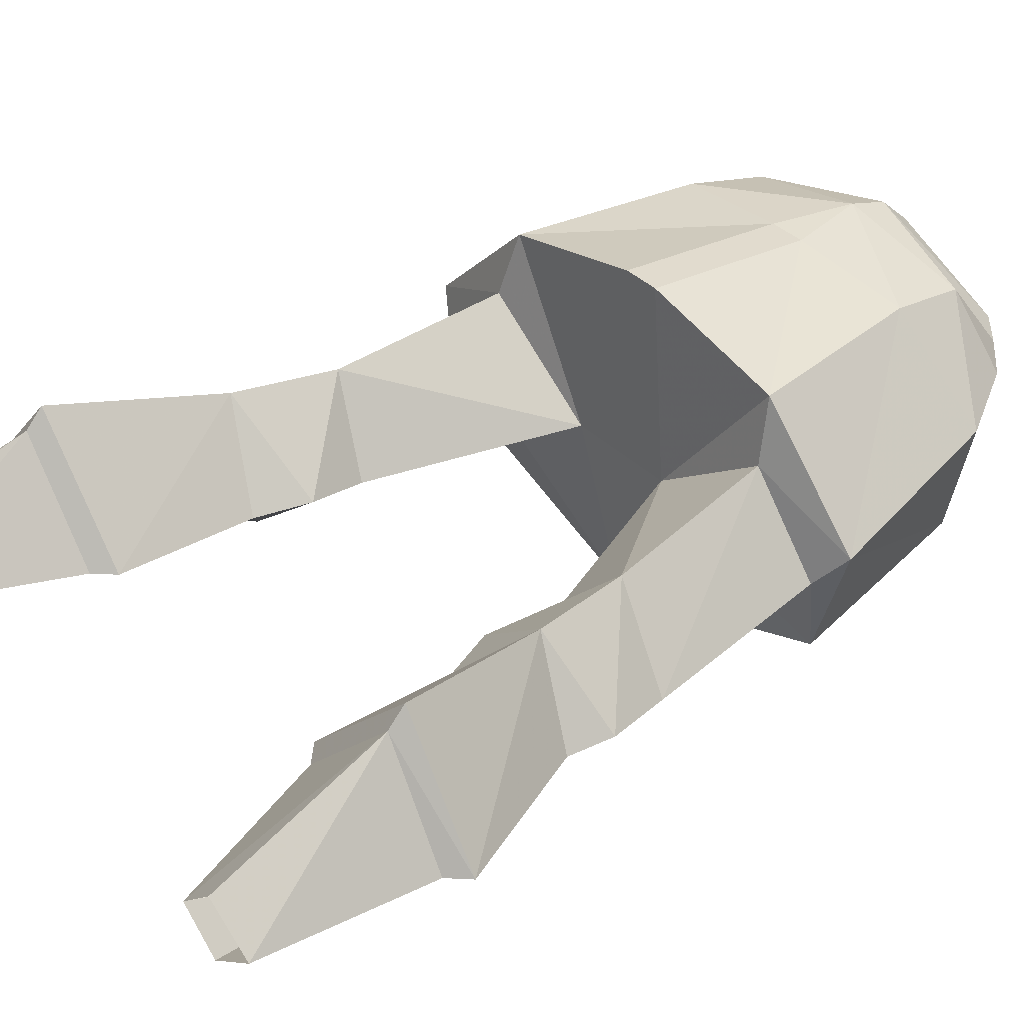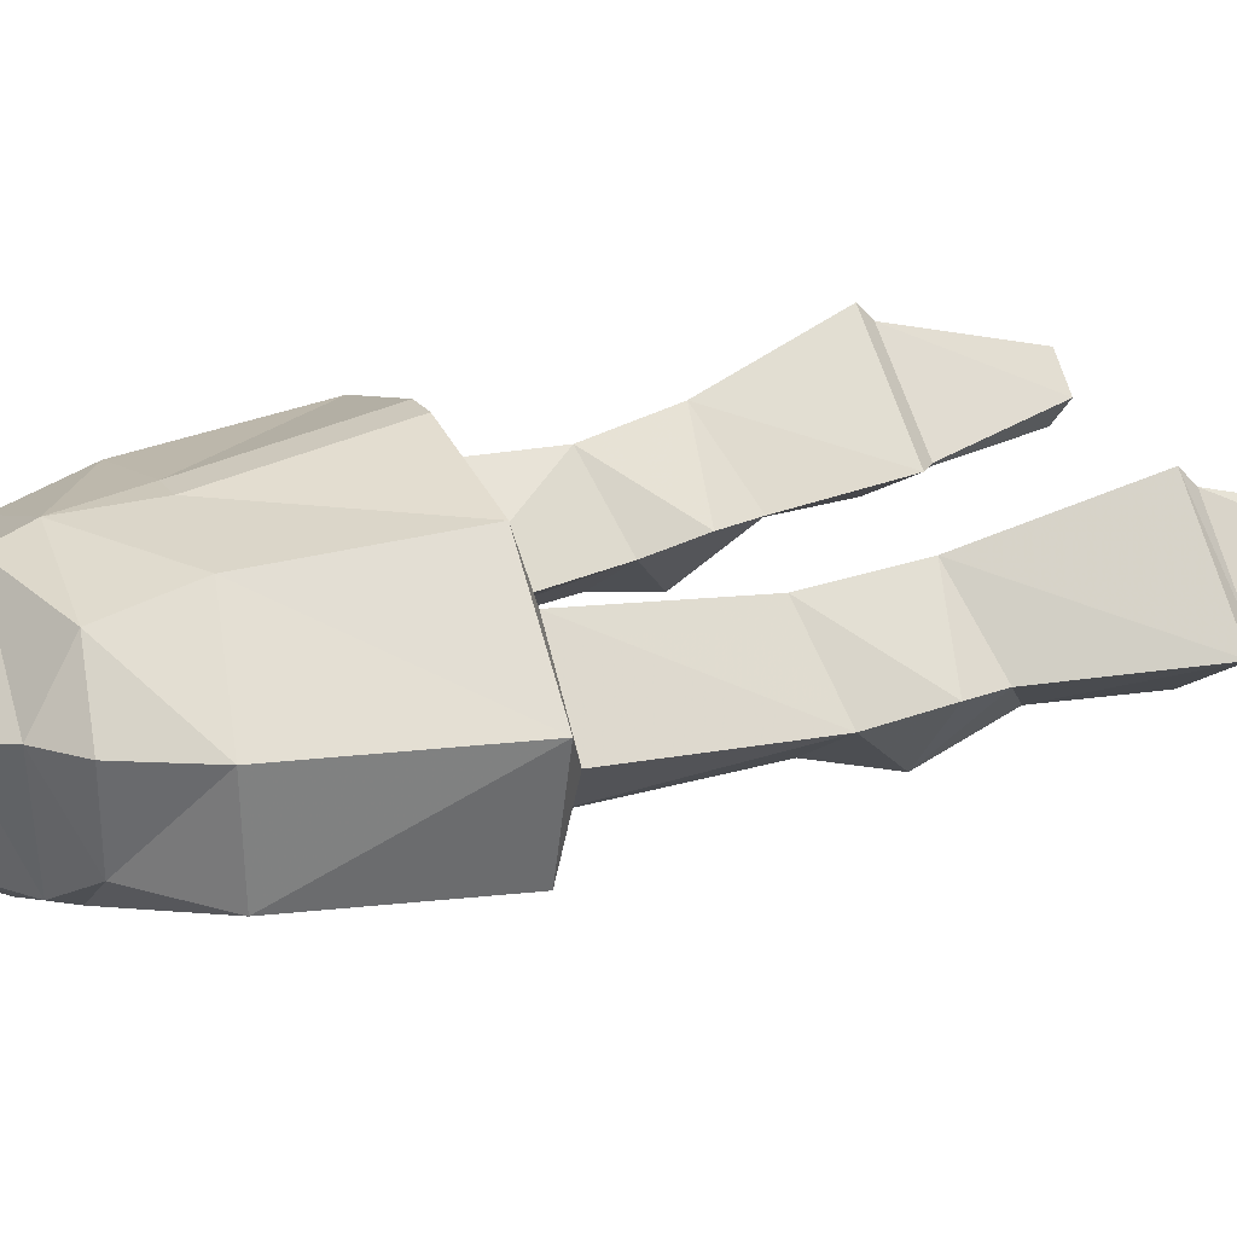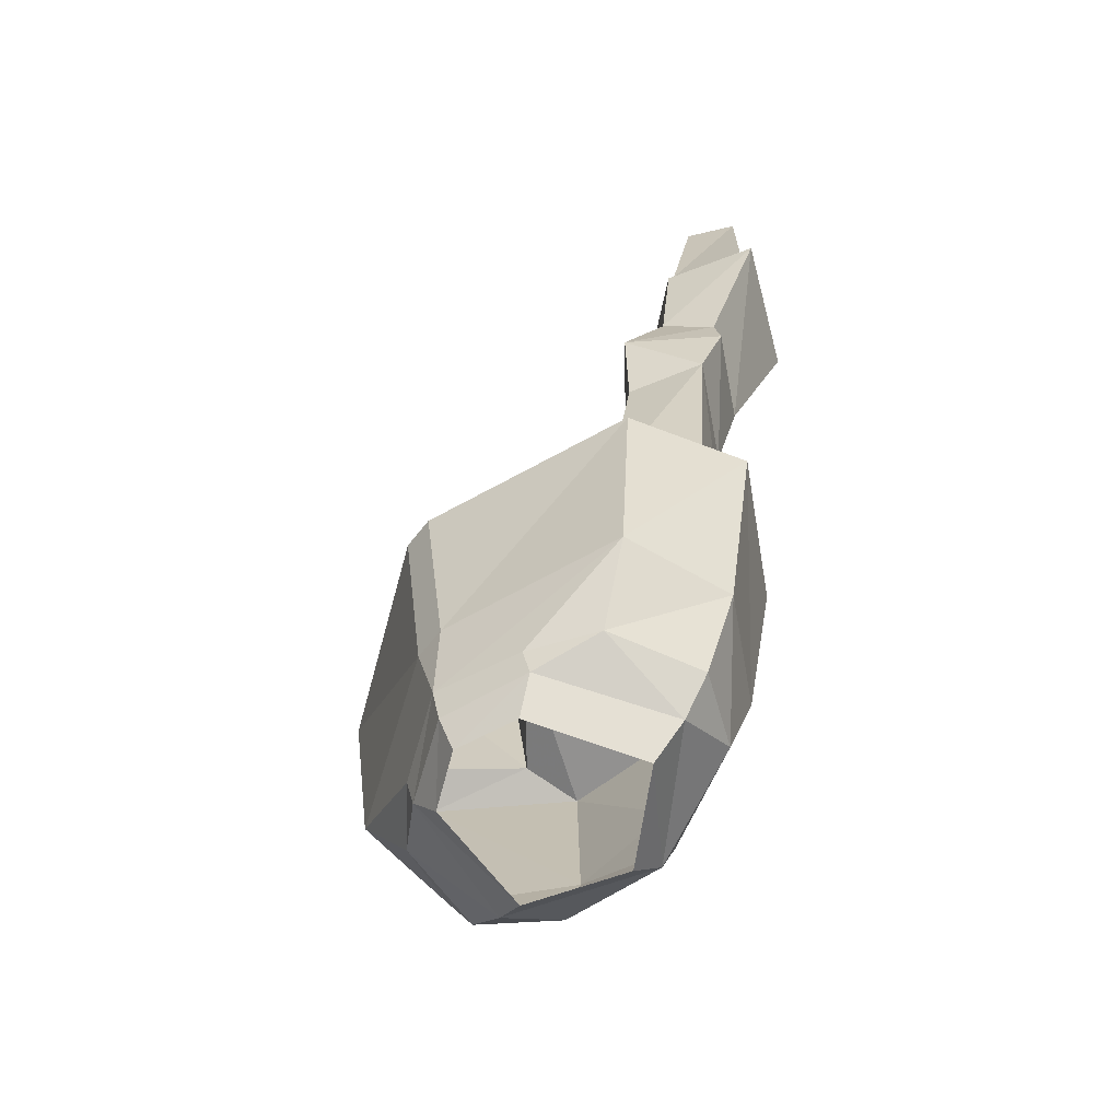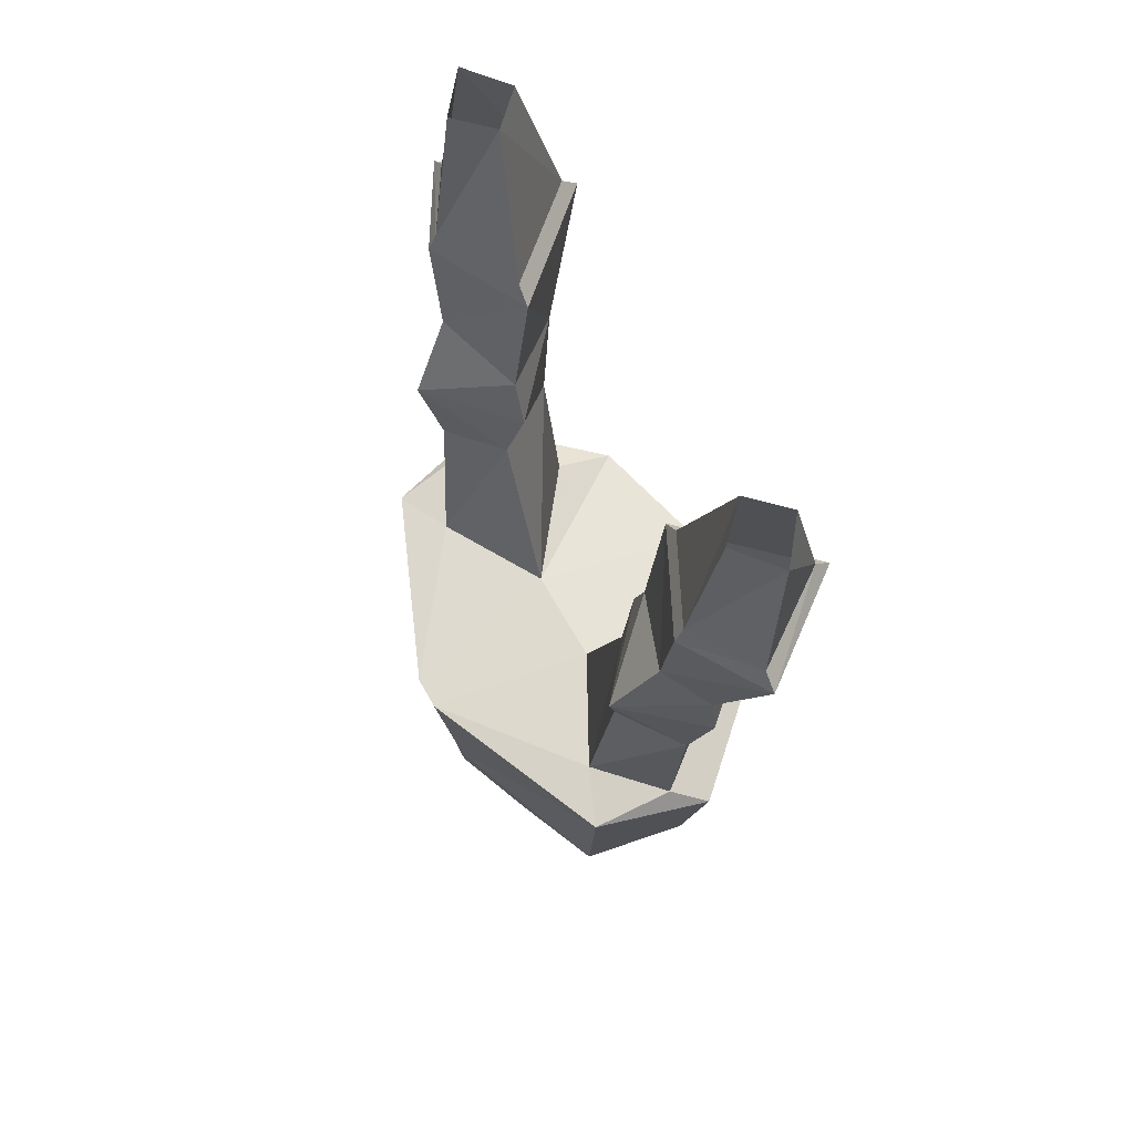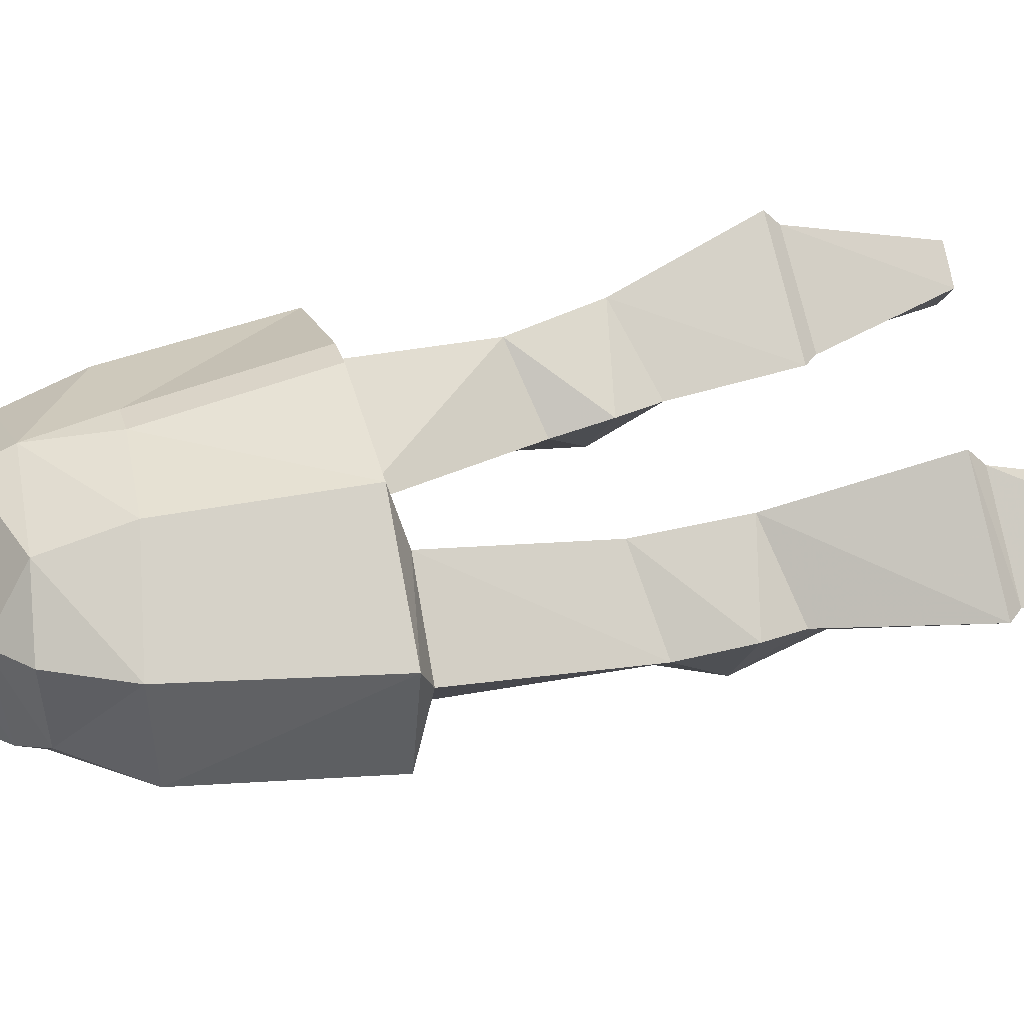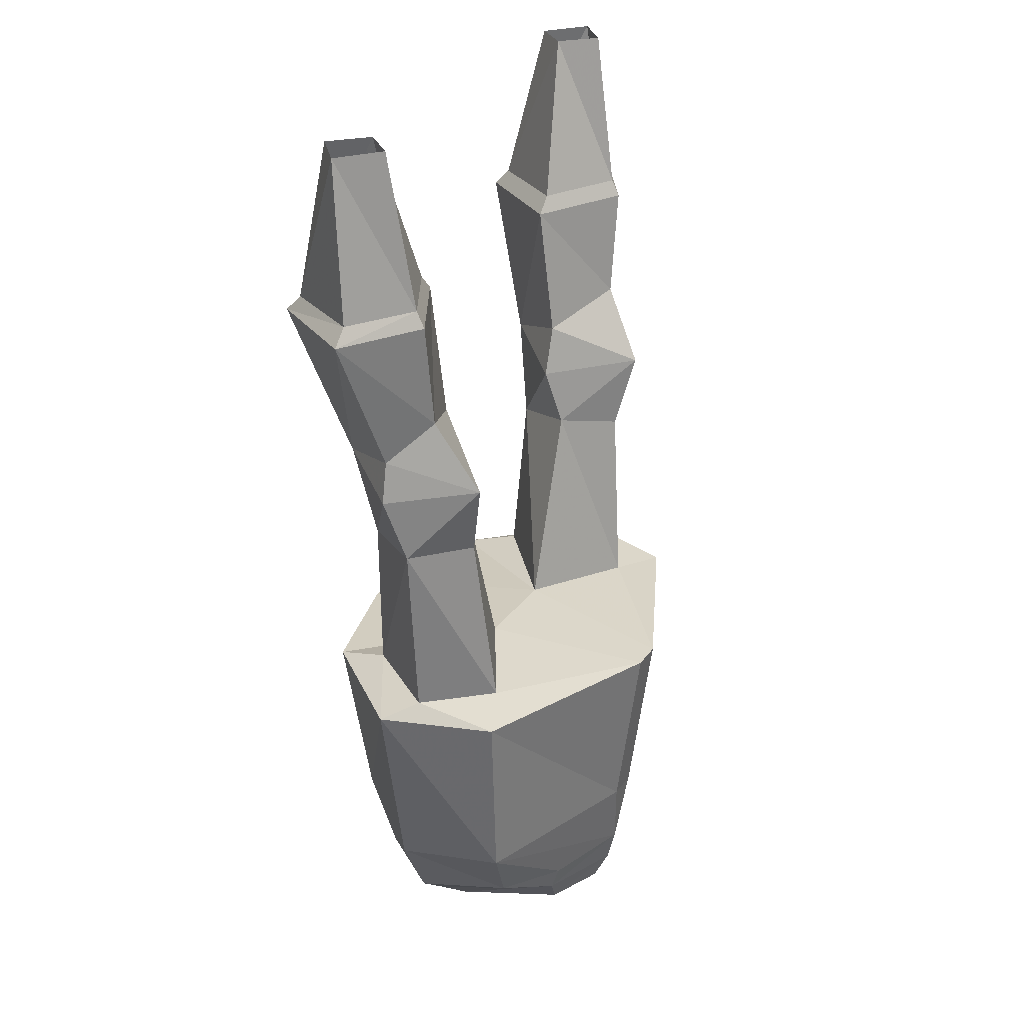
<metadata>
{"format":"obj","ext":"obj","renderer":"f3d","projection":"perspective","resolution":1024,"background":"white","views":[{"elev":40.5,"azim":-131.6,"up":"+Z"},{"elev":20.4,"azim":66.0,"up":"+Z"},{"elev":-62.0,"azim":-127.6,"up":"+Y"},{"elev":66.1,"azim":-119.3,"up":"+Y"},{"elev":31.2,"azim":74.1,"up":"+Z"},{"elev":27.4,"azim":117.3,"up":"+Y"}]}
</metadata>
<code>
v -0.07812 -1.016 -0.1328
v -0.1328 -1.016 -0.09375
v -0.1797 -0.9453 -0.1094
v 0 -1.008 -0.1641
v -0.07812 -1.039 -0.125
v -0.125 -1.055 -0.007812
v -0.1562 -1.023 -0.007812
v -0.1953 -0.9531 -0.007812
v -0.2344 -0.7656 -0.007812
v -0.2031 -0.7656 -0.1172
v -0.01562 -0.9375 -0.1719
v 0.01562 -0.9375 -0.1719
v 0.1797 -0.9453 -0.1094
v 0.07812 -1.016 -0.1328
v 0.07812 -1.039 -0.125
v 0 -1.039 -0.1562
v 0 -1.07 -0.1406
v -0.05469 -1.07 -0.1172
v -0.09375 -1.086 -0.01562
v 0 -1.047 0.07031
v -0.1094 -1.016 0.05469
v -0.1172 -0.9375 0.07812
v -0.1406 -0.7656 0.09375
v -0.1484 -0.75 0.03906
v -0.2109 -0.75 -0.03906
v -0.1484 -0.7578 -0.09375
v -0.01562 -0.7656 -0.1953
v 0.01562 -0.7656 -0.1953
v 0.2031 -0.7656 -0.1172
v 0.2344 -0.7656 -0.007812
v 0.1953 -0.9531 -0.007812
v 0.1328 -1.016 -0.09375
v 0.1172 -1.055 -0.007812
v 0.07812 -1.086 -0.01562
v 0.05469 -1.07 -0.1172
v 0 -1.008 0.08594
v 0.1172 -0.9375 0.07812
v 0.01562 -0.9297 0.09375
v -0.01562 -0.9297 0.09375
v 0.1094 -1.016 0.05469
v 0.1406 -0.7656 0.09375
v 0.01562 -0.7656 0.125
v -0.01562 -0.7656 0.125
v 0.2109 -0.3281 -0.04688
v 0.1328 -0.3281 -0.007812
v 0.1875 -0.1797 0.007812
v 0.2188 -0.1797 -0.02344
v 0.2578 -0.1797 0.007812
v 0.2734 -0.3281 -0.007812
v 0.2891 -0.3438 -0.007812
v 0.2109 -0.3438 -0.05469
v 0.1172 -0.3438 -0.007812
v 0.2109 -0.3359 0.07812
v 0.2188 -0.1797 0.03906
v 0.2109 -0.3516 0.09375
v 0.1797 -0.5 0.04688
v 0.2344 -0.4766 -0.02344
v 0.1953 -0.4453 -0.05469
v 0.1172 -0.4688 -0.02344
v -0.2109 -0.3281 -0.04688
v -0.1875 -0.1797 0.007812
v -0.1328 -0.3281 -0.007812
v -0.1172 -0.3438 -0.007812
v -0.2109 -0.3438 -0.05469
v -0.2734 -0.3281 -0.007812
v -0.2578 -0.1797 0.007812
v -0.2188 -0.1797 -0.02344
v -0.2109 -0.3359 0.07812
v -0.2891 -0.3438 -0.007812
v -0.2109 -0.3516 0.09375
v -0.2188 -0.1797 0.03906
v 0.1484 -0.7578 -0.09375
v 0.04688 -0.75 -0.03906
v 0.1094 -0.5703 -0.03906
v 0.1641 -0.5859 -0.07812
v 0.2266 -0.5781 -0.03906
v 0.2109 -0.75 -0.03906
v -0.04688 -0.75 -0.03906
v 0.1484 -0.75 0.03906
v 0.1641 -0.5938 0.03125
v 0.1016 -0.5156 -0.02344
v 0.1797 -0.5156 -0.09375
v 0.2422 -0.5156 -0.02344
v -0.1094 -0.5703 -0.03906
v -0.1641 -0.5859 -0.07812
v -0.1797 -0.5156 -0.09375
v -0.1016 -0.5156 -0.02344
v -0.1641 -0.5938 0.03125
v -0.2266 -0.5781 -0.03906
v -0.2422 -0.5156 -0.02344
v -0.1172 -0.4688 -0.02344
v -0.1797 -0.5 0.04688
v -0.2344 -0.4766 -0.02344
v -0.1953 -0.4453 -0.05469
v 0 -1.078 0.03906
v 0.1562 -1.023 -0.007812
f 1 2 3
f 1 3 4
f 2 7 8
f 2 8 3
f 3 11 4
f 4 11 12
f 4 12 13
f 4 13 14
f 7 21 8
f 8 21 22
f 13 31 32
f 13 32 14
f 36 37 38
f 36 38 39
f 36 39 22
f 36 22 21
f 36 40 37
f 37 40 31
f 32 31 96
f 96 31 40
f 1 4 5
f 1 5 2
f 2 5 6
f 2 6 7
f 4 14 15
f 4 15 16
f 4 16 5
f 6 20 21
f 6 21 7
f 14 32 15
f 15 32 33
f 36 21 20
f 36 20 40
f 32 96 33
f 33 96 40
f 33 40 20
f 3 8 9
f 3 9 10
f 3 10 11
f 8 22 9
f 9 22 23
f 10 27 11
f 11 27 28
f 11 28 12
f 12 28 29
f 12 29 13
f 13 29 30
f 13 30 31
f 37 31 30
f 37 30 41
f 37 41 38
f 38 41 42
f 38 42 43
f 38 43 39
f 39 43 23
f 39 23 22
f 5 16 17
f 5 17 18
f 5 18 6
f 6 18 19
f 6 19 20
f 15 33 34
f 15 34 35
f 15 35 16
f 16 35 17
f 33 20 95
f 33 95 34
f 20 19 95
f 9 23 24
f 9 24 25
f 9 25 10
f 10 25 26
f 10 26 27
f 72 77 29
f 72 29 28
f 72 28 73
f 73 28 78
f 73 78 42
f 73 42 41
f 73 41 79
f 77 79 30
f 77 30 29
f 26 78 27
f 27 78 28
f 78 24 23
f 78 23 43
f 78 43 42
f 30 79 41
f 44 45 46
f 44 46 47
f 44 47 48
f 44 48 49
f 45 53 46
f 46 53 54
f 54 53 48
f 48 53 49
f 60 61 62
f 60 65 66
f 60 66 67
f 60 67 61
f 68 66 65
f 68 62 61
f 68 61 71
f 68 71 66
f 44 49 50
f 44 50 51
f 44 51 45
f 45 51 52
f 45 52 53
f 49 53 55
f 49 55 50
f 51 58 52
f 52 58 59
f 52 59 56
f 52 55 53
f 60 62 63
f 60 63 64
f 60 64 65
f 68 65 69
f 68 69 70
f 68 70 62
f 74 80 81
f 74 81 82
f 74 82 75
f 82 81 59
f 82 59 58
f 80 56 81
f 81 56 59
f 84 85 86
f 84 86 87
f 84 87 88
f 86 91 87
f 87 91 92
f 87 92 88
f 86 94 91
f 91 94 63
f 91 63 92
f 92 63 70
f 94 64 63
f 64 69 65
f 70 63 62
f 50 55 56
f 50 56 57
f 50 57 58
f 50 58 51
f 52 56 55
f 72 73 74
f 72 74 75
f 73 79 80
f 73 80 74
f 75 82 76
f 76 82 83
f 76 83 80
f 82 58 57
f 82 57 83
f 83 57 56
f 83 56 80
f 26 84 78
f 26 85 84
f 84 88 78
f 78 88 24
f 89 88 90
f 89 90 86
f 89 86 85
f 88 92 90
f 90 92 93
f 90 93 86
f 86 93 94
f 92 70 69
f 92 69 93
f 93 69 94
f 94 69 64
f 72 75 76
f 72 76 77
f 76 80 79
f 76 79 77
f 89 26 25
f 89 25 24
f 89 24 88
f 89 85 26

</code>
